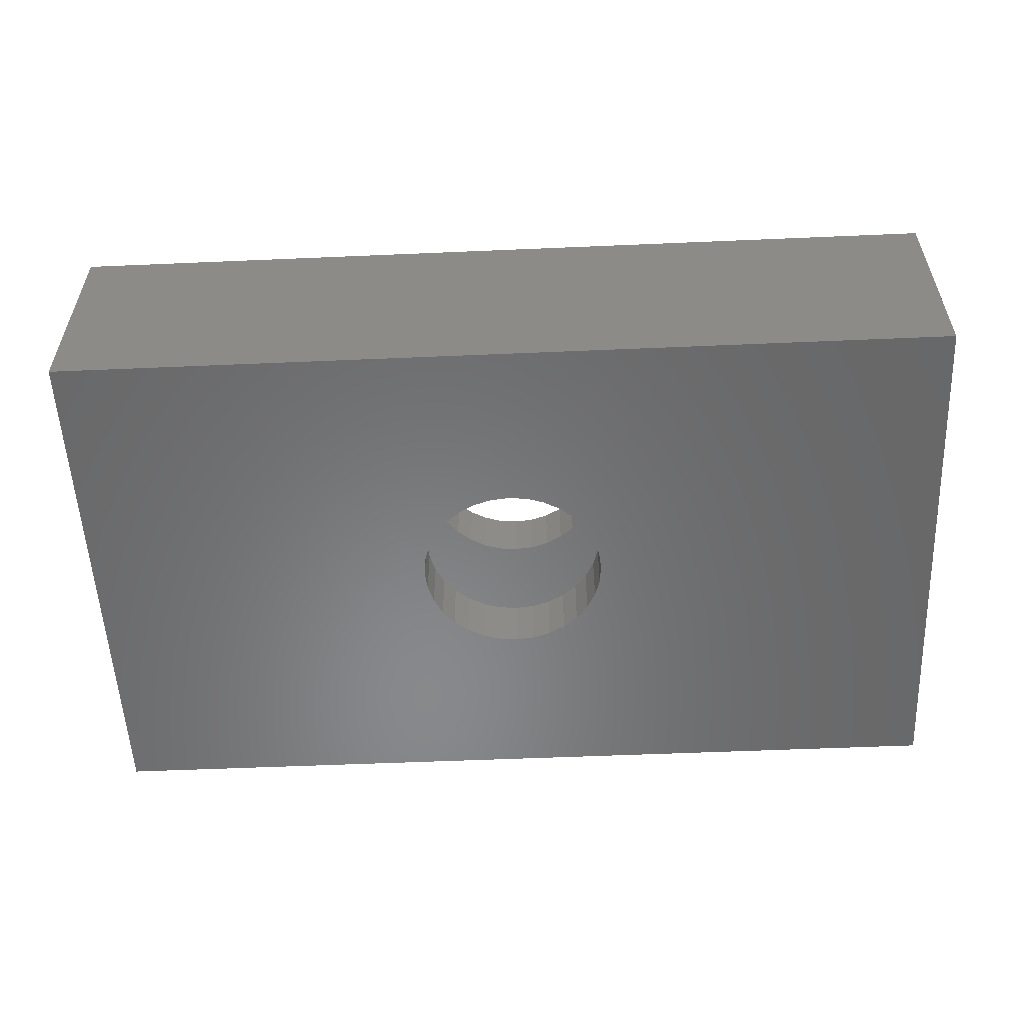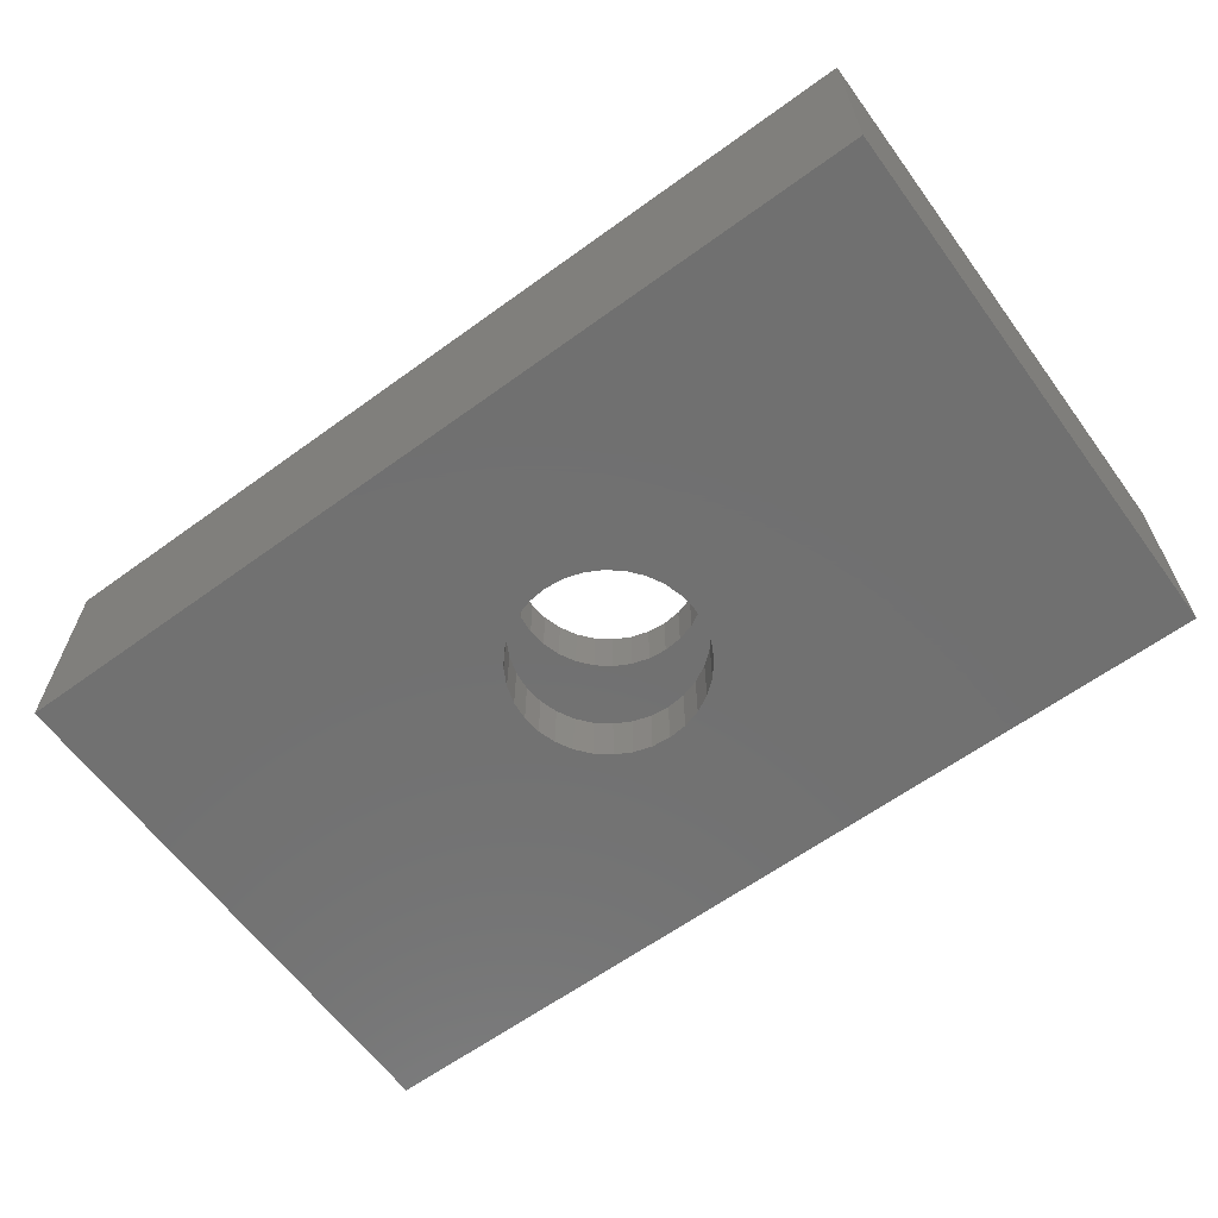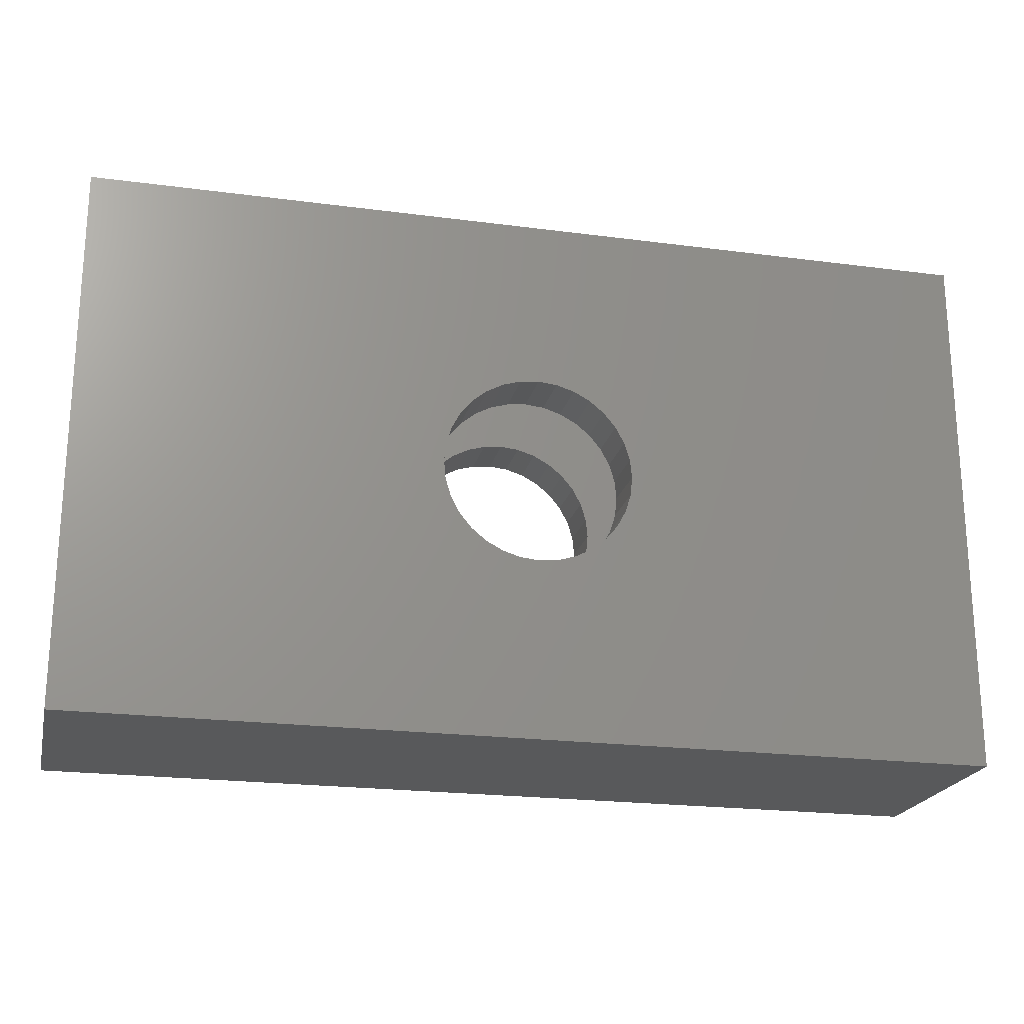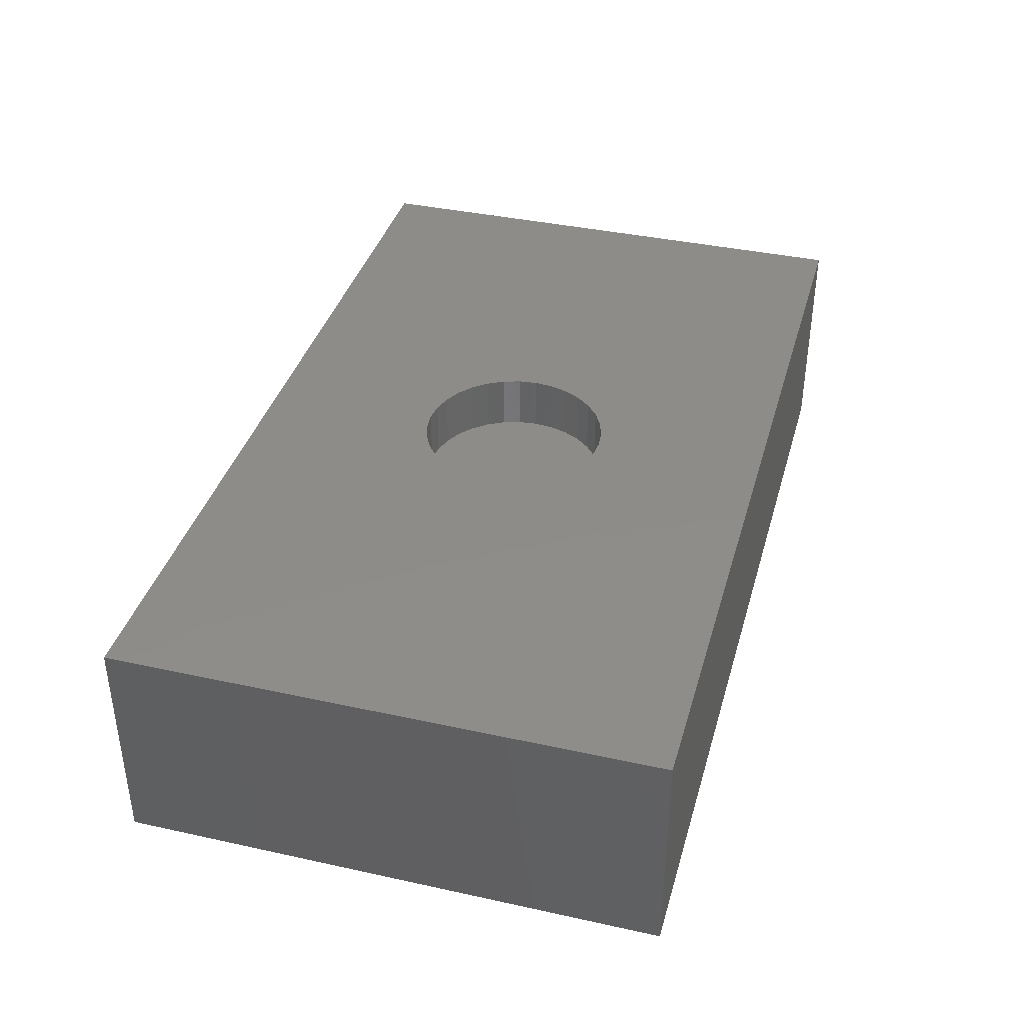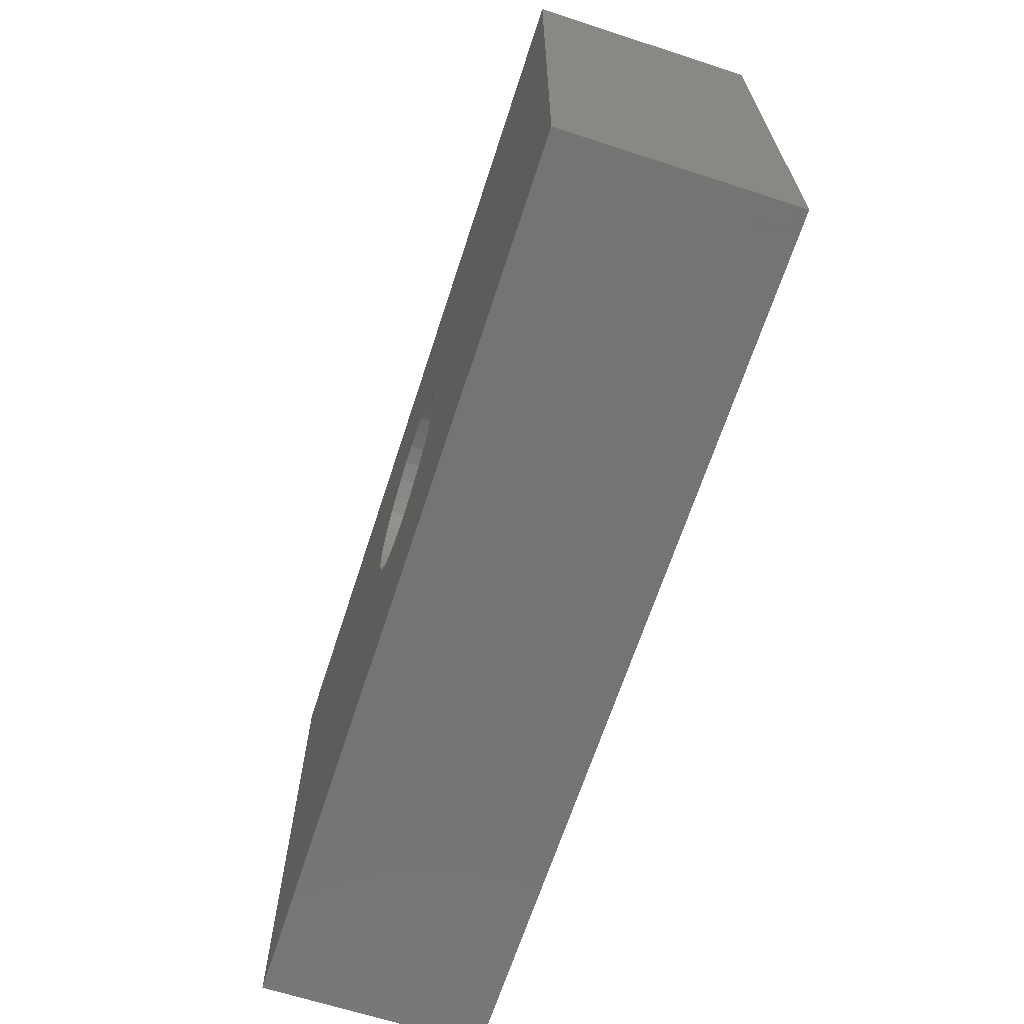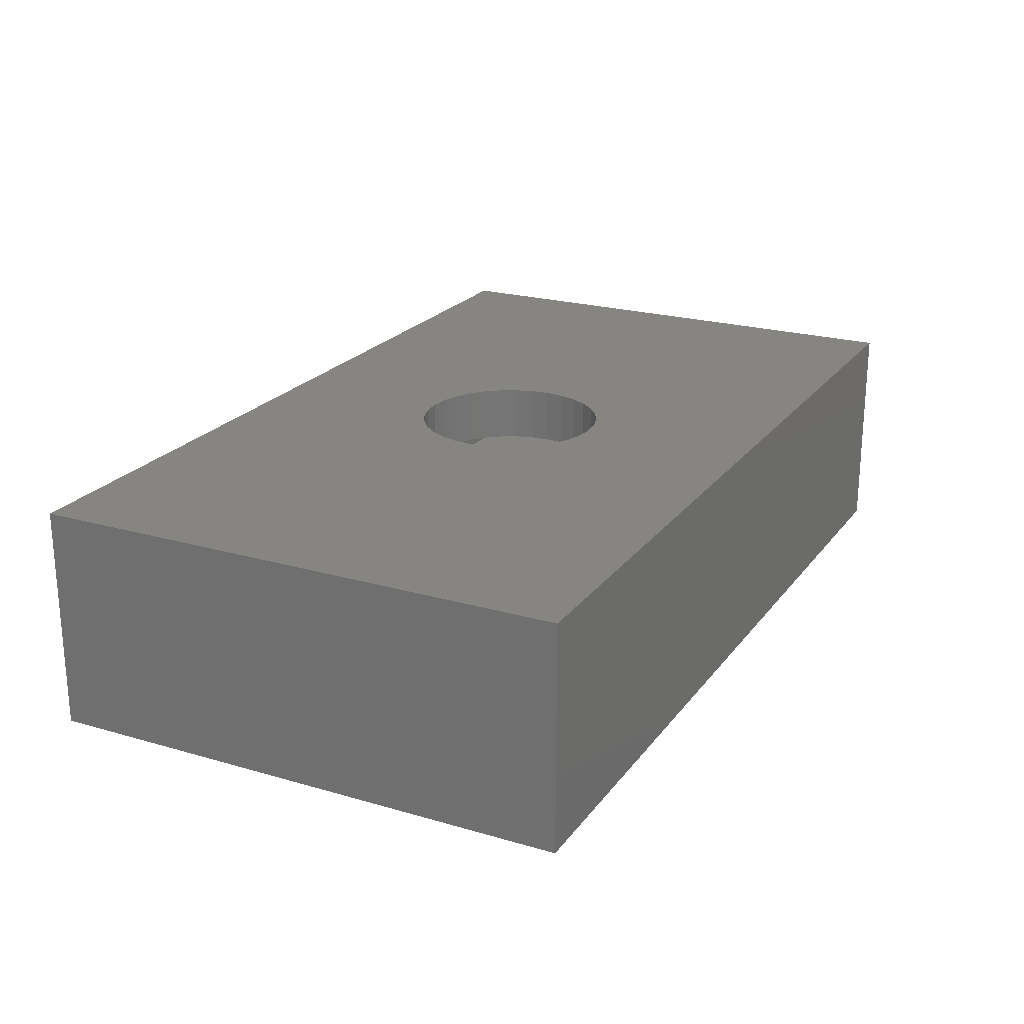
<metadata>
{"format":"stl","ext":"stl","renderer":"f3d","projection":"perspective","resolution":1024,"background":"white","views":[{"elev":-55.0,"azim":2.6,"up":"+Y"},{"elev":-62.7,"azim":36.3,"up":"+Y"},{"elev":-21.4,"azim":-13.1,"up":"+Z"},{"elev":38.3,"azim":-74.5,"up":"+Y"},{"elev":-66.1,"azim":-108.0,"up":"+Z"},{"elev":22.2,"azim":116.8,"up":"+Y"}]}
</metadata>
<code>
# stl→obj: 144 verts, 288 faces
v 0.001645 0.1875 0.1579
v -0.02916 0.09375 0.1549
v -0.02916 0.1875 0.1549
v -0.05878 0.09375 0.1459
v -0.05878 0.1875 0.1459
v -0.08608 0.09375 0.1313
v -0.08608 0.1875 0.1313
v -0.11 0.09375 0.1116
v -0.11 0.1875 0.1116
v -0.1296 0.09375 0.08772
v -0.1296 0.1875 0.08772
v -0.1442 0.09375 0.06042
v -0.1442 0.1875 0.06042
v -0.1532 0.09375 0.0308
v -0.1532 0.1875 0.0308
v -0.1562 0.09375 1.934e-17
v -0.1562 0.1875 1.934e-17
v 0.001645 0.09375 0.1579
v 0.03245 0.1875 0.1549
v 0.03245 0.09375 0.1549
v 0.06207 0.1875 0.1459
v 0.06207 0.09375 0.1459
v 0.08937 0.1875 0.1313
v 0.08937 0.09375 0.1313
v 0.1133 0.1875 0.1116
v 0.1133 0.09375 0.1116
v 0.1329 0.1875 0.08772
v 0.1329 0.09375 0.08772
v 0.1475 0.1875 0.06042
v 0.1475 0.09375 0.06042
v 0.1565 0.1875 0.0308
v 0.1565 0.09375 0.0308
v 0.1595 0.1875 -3.459e-19
v 0.1595 0.09375 -3.459e-19
v 0.001645 -0.09375 0.1579
v -0.02916 -0.1875 0.1549
v -0.02916 -0.09375 0.1549
v -0.05878 -0.1875 0.1459
v -0.05878 -0.09375 0.1459
v -0.08608 -0.1875 0.1313
v -0.08608 -0.09375 0.1313
v -0.11 -0.1875 0.1116
v -0.11 -0.09375 0.1116
v -0.1296 -0.1875 0.08772
v -0.1296 -0.09375 0.08772
v -0.1442 -0.1875 0.06042
v -0.1442 -0.09375 0.06042
v -0.1532 -0.1875 0.0308
v -0.1532 -0.09375 0.0308
v -0.1562 -0.1875 1.934e-17
v -0.1562 -0.09375 1.934e-17
v 0.001645 -0.1875 0.1579
v 0.03245 -0.09375 0.1549
v 0.03245 -0.1875 0.1549
v 0.06207 -0.09375 0.1459
v 0.06207 -0.1875 0.1459
v 0.08937 -0.09375 0.1313
v 0.08937 -0.1875 0.1313
v 0.1133 -0.09375 0.1116
v 0.1133 -0.1875 0.1116
v 0.1329 -0.09375 0.08772
v 0.1329 -0.1875 0.08772
v 0.1475 -0.09375 0.06042
v 0.1475 -0.1875 0.06042
v 0.1565 -0.09375 0.0308
v 0.1565 -0.1875 0.0308
v 0.1595 -0.09375 -3.459e-19
v 0.1595 -0.1875 -3.459e-19
v 0.001645 0.1875 -0.1579
v 0.03245 0.09375 -0.1549
v 0.03245 0.1875 -0.1549
v 0.06207 0.09375 -0.1459
v 0.06207 0.1875 -0.1459
v 0.08937 0.09375 -0.1313
v 0.08937 0.1875 -0.1313
v 0.1133 0.09375 -0.1116
v 0.1133 0.1875 -0.1116
v 0.1329 0.09375 -0.08772
v 0.1329 0.1875 -0.08772
v 0.1475 0.09375 -0.06042
v 0.1475 0.1875 -0.06042
v 0.1565 0.09375 -0.0308
v 0.1565 0.1875 -0.0308
v 0.001645 0.09375 -0.1579
v -0.02916 0.1875 -0.1549
v -0.02916 0.09375 -0.1549
v -0.05878 0.1875 -0.1459
v -0.05878 0.09375 -0.1459
v -0.08608 0.1875 -0.1313
v -0.08608 0.09375 -0.1313
v -0.11 0.1875 -0.1116
v -0.11 0.09375 -0.1116
v -0.1296 0.1875 -0.08772
v -0.1296 0.09375 -0.08772
v -0.1442 0.1875 -0.06042
v -0.1442 0.09375 -0.06042
v -0.1532 0.1875 -0.0308
v -0.1532 0.09375 -0.0308
v 0.001645 -0.09375 -0.1579
v 0.03245 -0.1875 -0.1549
v 0.03245 -0.09375 -0.1549
v 0.06207 -0.1875 -0.1459
v 0.06207 -0.09375 -0.1459
v 0.08937 -0.1875 -0.1313
v 0.08937 -0.09375 -0.1313
v 0.1133 -0.1875 -0.1116
v 0.1133 -0.09375 -0.1116
v 0.1329 -0.1875 -0.08772
v 0.1329 -0.09375 -0.08772
v 0.1475 -0.1875 -0.06042
v 0.1475 -0.09375 -0.06042
v 0.1565 -0.1875 -0.0308
v 0.1565 -0.09375 -0.0308
v 0.001645 -0.1875 -0.1579
v -0.02916 -0.09375 -0.1549
v -0.02916 -0.1875 -0.1549
v -0.05878 -0.09375 -0.1459
v -0.05878 -0.1875 -0.1459
v -0.08608 -0.09375 -0.1313
v -0.08608 -0.1875 -0.1313
v -0.11 -0.09375 -0.1116
v -0.11 -0.1875 -0.1116
v -0.1296 -0.09375 -0.08772
v -0.1296 -0.1875 -0.08772
v -0.1442 -0.09375 -0.06042
v -0.1442 -0.1875 -0.06042
v -0.1532 -0.09375 -0.0308
v -0.1532 -0.1875 -0.0308
v 0.6562 0.09375 0.3531
v -0.6562 0.09375 0.3531
v 0.6562 0.09375 -0.3594
v -0.6562 0.09375 -0.3594
v 0.6562 -0.09375 0.3531
v 0.6562 -0.09375 -0.3594
v -0.6562 -0.09375 0.3531
v -0.6562 -0.09375 -0.3594
v -0.75 0.1875 0.4469
v 0.75 0.1875 0.4469
v -0.75 0.1875 -0.4531
v 0.75 0.1875 -0.4531
v -0.75 -0.1875 0.4469
v -0.75 -0.1875 -0.4531
v 0.75 -0.1875 0.4469
v 0.75 -0.1875 -0.4531
f 1 2 3
f 3 2 4
f 3 4 5
f 5 4 6
f 5 6 7
f 7 6 8
f 7 8 9
f 9 8 10
f 9 10 11
f 11 10 12
f 11 12 13
f 13 12 14
f 13 14 15
f 15 14 16
f 15 16 17
f 2 1 18
f 18 1 19
f 18 19 20
f 20 19 21
f 20 21 22
f 22 21 23
f 22 23 24
f 24 23 25
f 24 25 26
f 26 25 27
f 26 27 28
f 28 27 29
f 28 29 30
f 30 29 31
f 30 31 32
f 32 31 33
f 32 33 34
f 35 36 37
f 37 36 38
f 37 38 39
f 39 38 40
f 39 40 41
f 41 40 42
f 41 42 43
f 43 42 44
f 43 44 45
f 45 44 46
f 45 46 47
f 47 46 48
f 47 48 49
f 49 48 50
f 49 50 51
f 36 35 52
f 52 35 53
f 52 53 54
f 54 53 55
f 54 55 56
f 56 55 57
f 56 57 58
f 58 57 59
f 58 59 60
f 60 59 61
f 60 61 62
f 62 61 63
f 62 63 64
f 64 63 65
f 64 65 66
f 66 65 67
f 66 67 68
f 69 70 71
f 71 70 72
f 71 72 73
f 73 72 74
f 73 74 75
f 75 74 76
f 75 76 77
f 77 76 78
f 77 78 79
f 79 78 80
f 79 80 81
f 81 80 82
f 81 82 83
f 83 82 34
f 83 34 33
f 70 69 84
f 84 69 85
f 84 85 86
f 86 85 87
f 86 87 88
f 88 87 89
f 88 89 90
f 90 89 91
f 90 91 92
f 92 91 93
f 92 93 94
f 94 93 95
f 94 95 96
f 96 95 97
f 96 97 98
f 98 97 17
f 98 17 16
f 99 100 101
f 101 100 102
f 101 102 103
f 103 102 104
f 103 104 105
f 105 104 106
f 105 106 107
f 107 106 108
f 107 108 109
f 109 108 110
f 109 110 111
f 111 110 112
f 111 112 113
f 113 112 68
f 113 68 67
f 100 99 114
f 114 99 115
f 114 115 116
f 116 115 117
f 116 117 118
f 118 117 119
f 118 119 120
f 120 119 121
f 120 121 122
f 122 121 123
f 122 123 124
f 124 123 125
f 124 125 126
f 126 125 127
f 126 127 128
f 128 127 51
f 128 51 50
f 129 130 18
f 129 18 20
f 129 20 22
f 129 22 24
f 129 24 26
f 129 26 28
f 129 28 131
f 131 28 30
f 131 30 32
f 131 32 34
f 131 34 82
f 131 82 80
f 131 80 78
f 131 78 76
f 131 76 74
f 131 74 72
f 131 72 70
f 131 70 84
f 131 84 132
f 132 84 86
f 132 86 88
f 132 88 90
f 132 90 92
f 132 92 94
f 132 94 96
f 132 96 98
f 132 98 16
f 132 16 130
f 130 16 14
f 130 14 12
f 130 12 10
f 130 10 8
f 130 8 6
f 130 6 4
f 130 4 2
f 130 2 18
f 133 134 61
f 133 61 59
f 133 59 57
f 133 57 55
f 133 55 53
f 133 53 35
f 133 35 135
f 134 136 99
f 134 99 101
f 134 101 103
f 134 103 105
f 134 105 107
f 134 107 109
f 134 109 111
f 134 111 113
f 134 113 67
f 134 67 65
f 134 65 63
f 134 63 61
f 136 135 51
f 136 51 127
f 136 127 125
f 136 125 123
f 136 123 121
f 136 121 119
f 136 119 117
f 136 117 115
f 136 115 99
f 135 35 37
f 135 37 39
f 135 39 41
f 135 41 43
f 135 43 45
f 135 45 47
f 135 47 49
f 135 49 51
f 136 134 132
f 132 134 131
f 134 133 131
f 131 133 129
f 133 135 129
f 129 135 130
f 135 136 130
f 130 136 132
f 137 138 1
f 137 1 3
f 137 3 5
f 137 5 7
f 137 7 9
f 137 9 11
f 137 11 139
f 139 11 13
f 139 13 15
f 139 15 17
f 139 17 97
f 139 97 95
f 139 95 93
f 139 93 91
f 139 91 89
f 139 89 87
f 139 87 85
f 139 85 69
f 139 69 140
f 140 69 71
f 140 71 73
f 140 73 75
f 140 75 77
f 140 77 79
f 140 79 81
f 140 81 83
f 140 83 33
f 140 33 31
f 140 31 29
f 140 29 27
f 138 140 27
f 138 27 25
f 138 25 23
f 138 23 21
f 138 21 19
f 138 19 1
f 141 142 44
f 141 44 42
f 141 42 40
f 141 40 38
f 141 38 36
f 141 36 52
f 141 52 143
f 142 144 114
f 142 114 116
f 142 116 118
f 142 118 120
f 142 120 122
f 142 122 124
f 142 124 126
f 142 126 128
f 142 128 50
f 142 50 48
f 142 48 46
f 142 46 44
f 144 62 64
f 144 64 66
f 144 66 68
f 144 68 112
f 144 112 110
f 144 110 108
f 144 108 106
f 144 106 104
f 144 104 102
f 144 102 100
f 144 100 114
f 143 52 54
f 143 54 56
f 143 56 58
f 143 58 60
f 143 60 62
f 143 62 144
f 141 137 142
f 142 137 139
f 143 138 141
f 141 138 137
f 144 140 143
f 143 140 138
f 142 139 144
f 144 139 140

</code>
